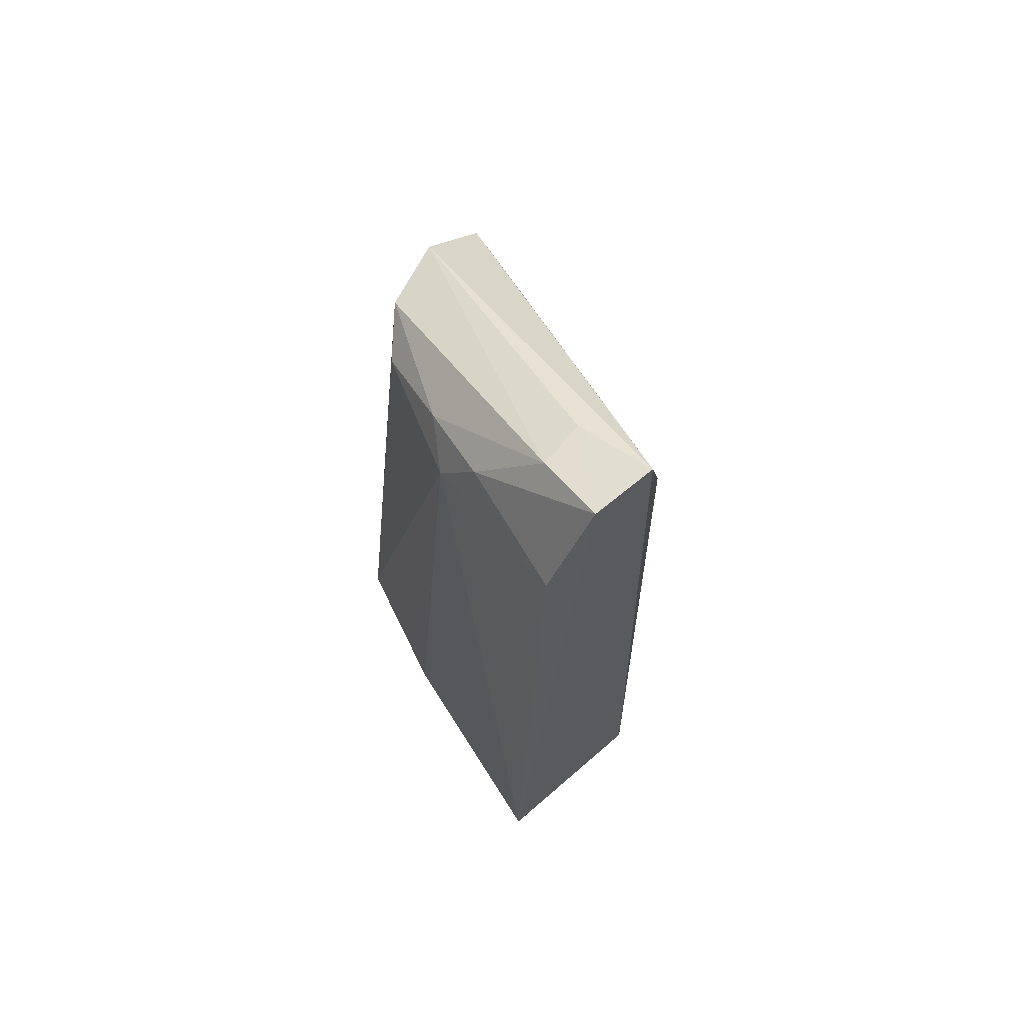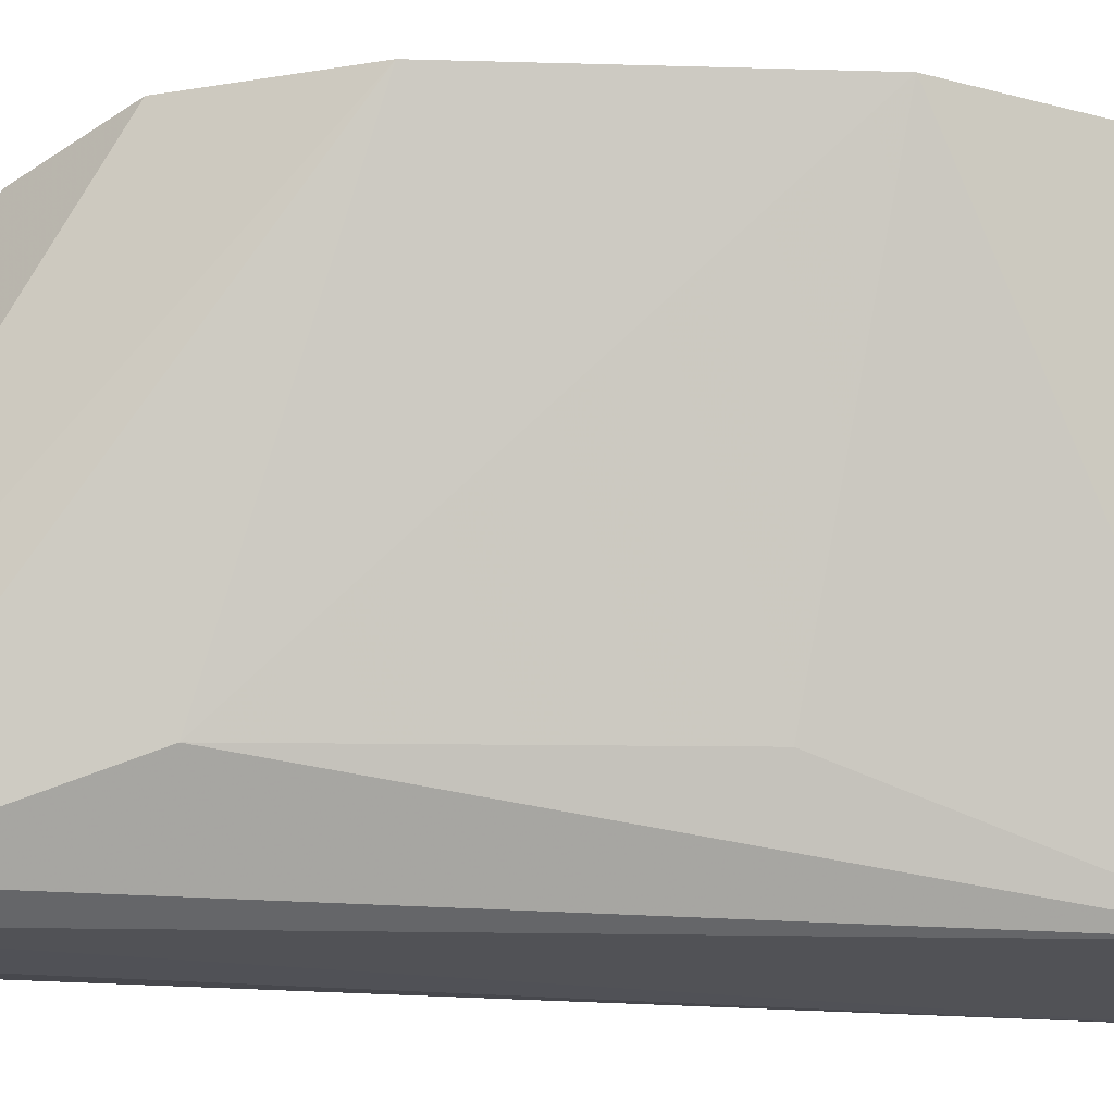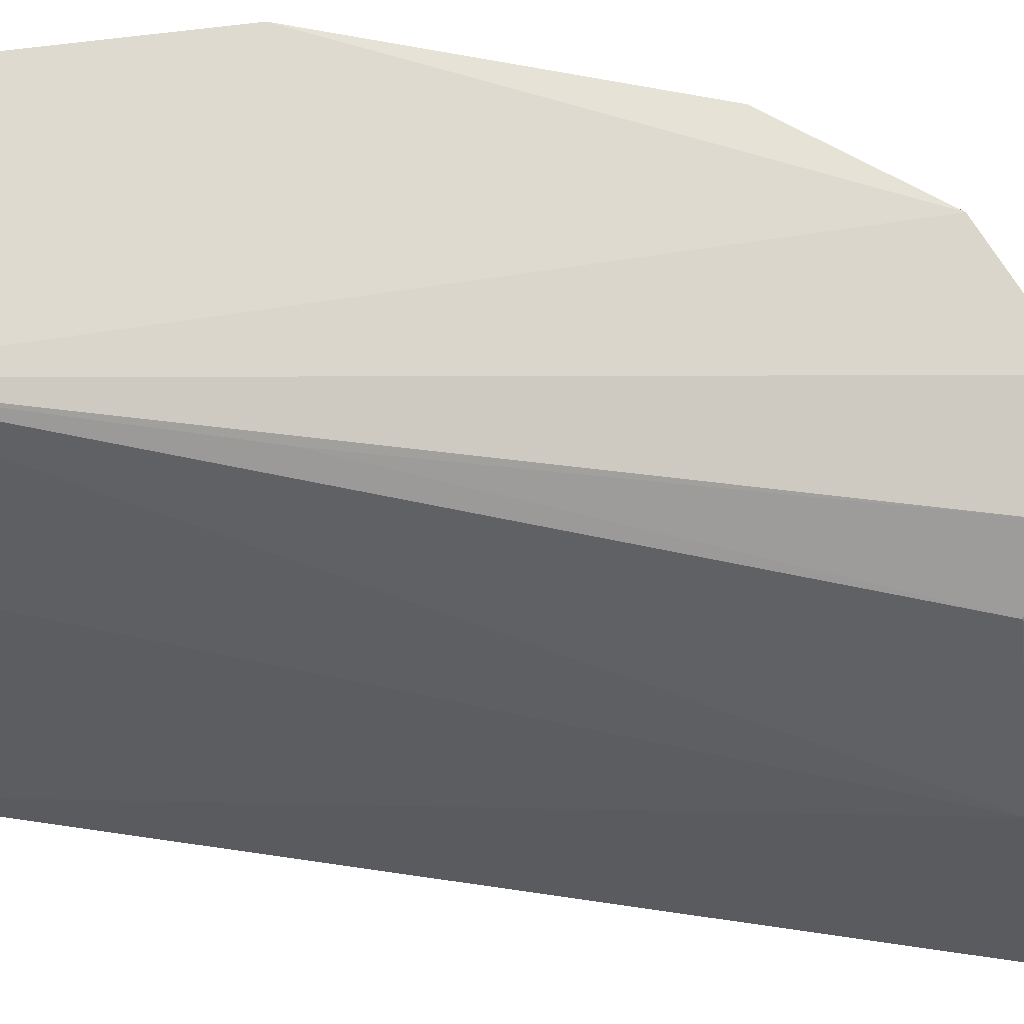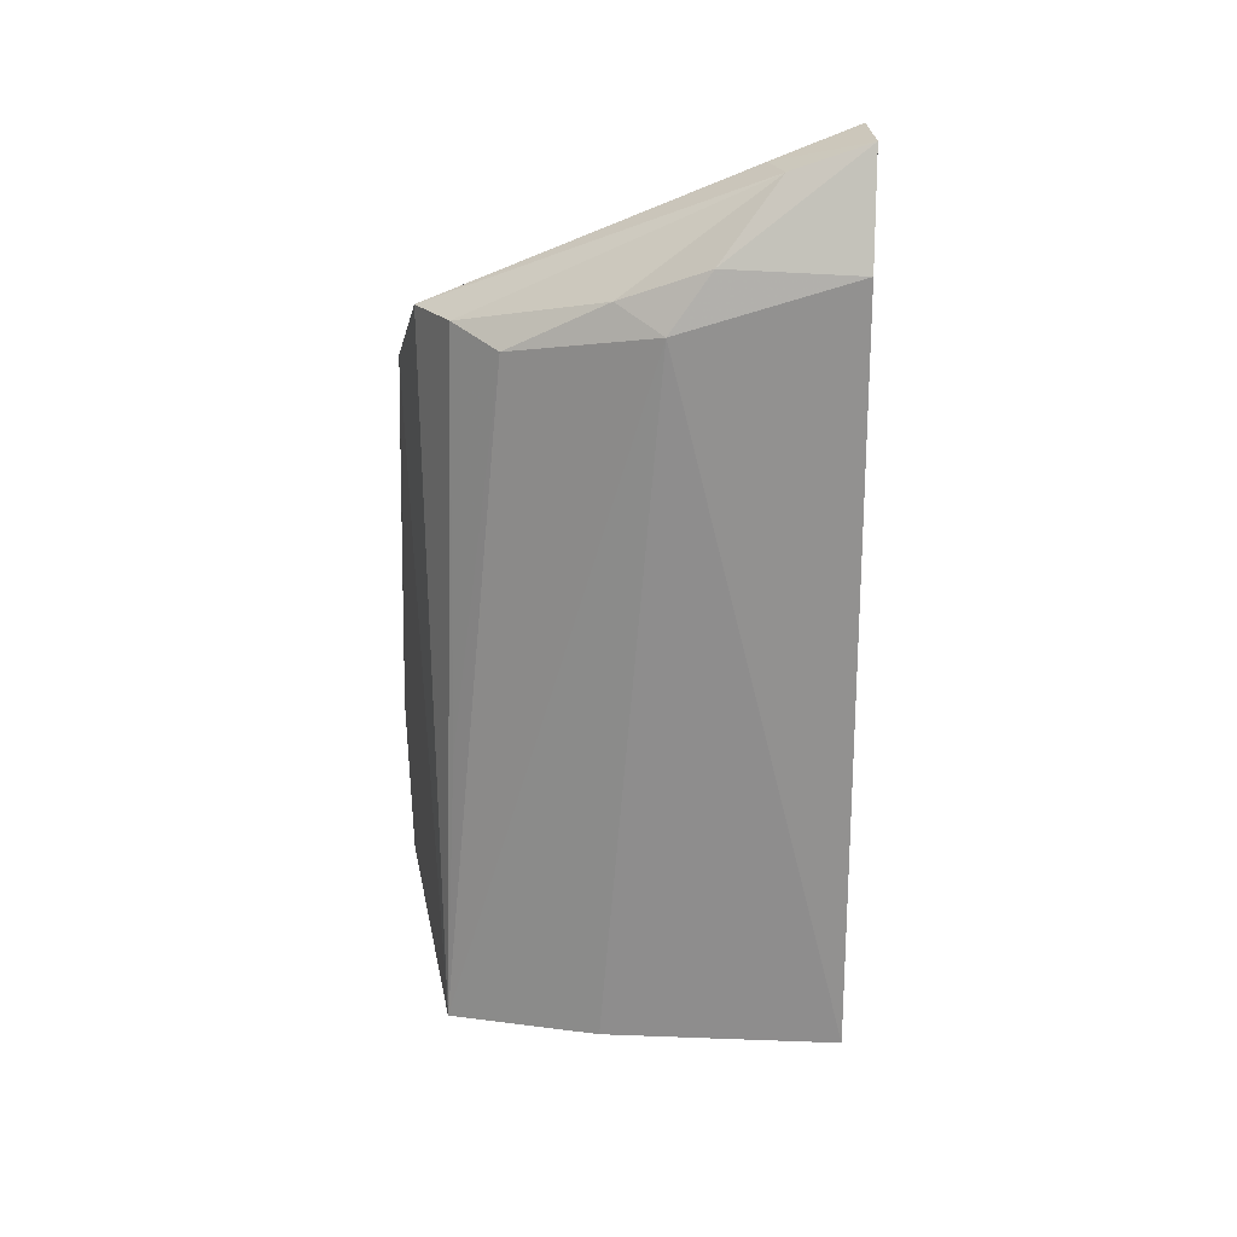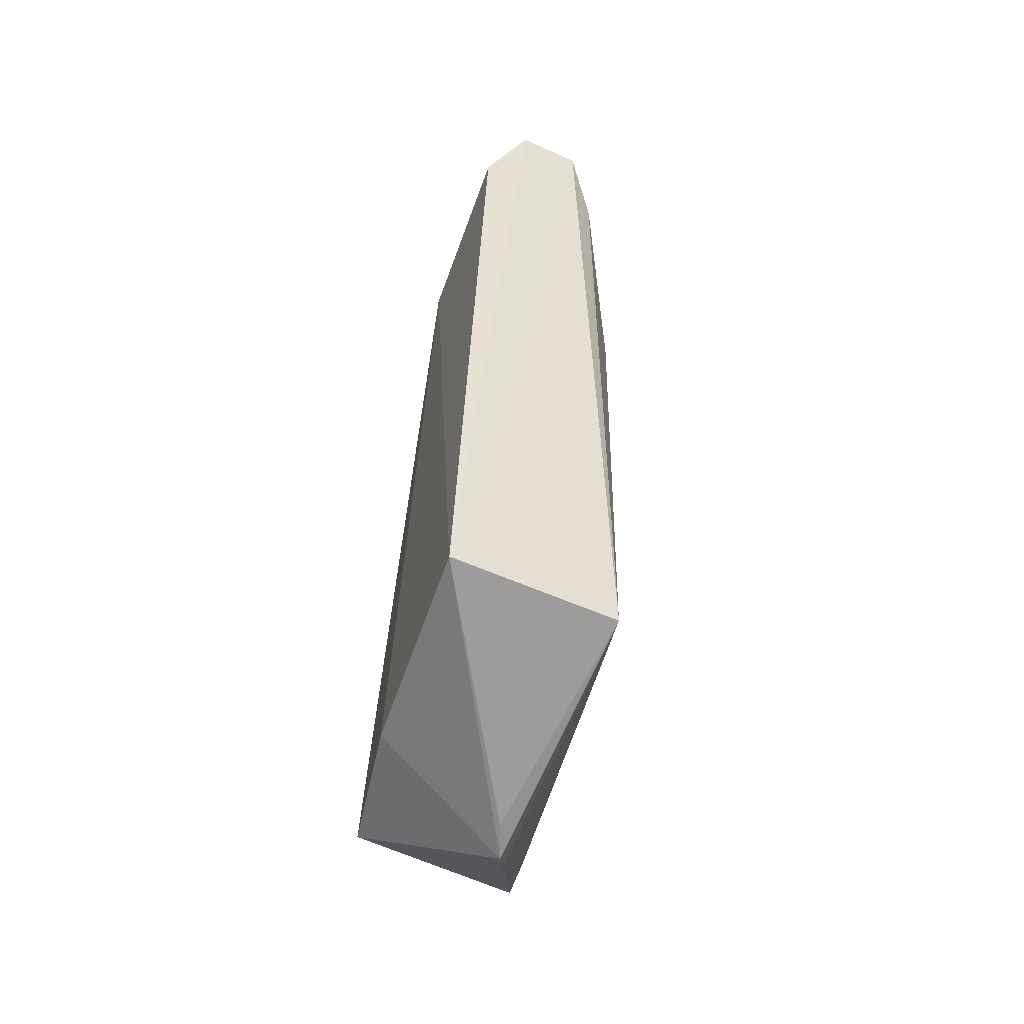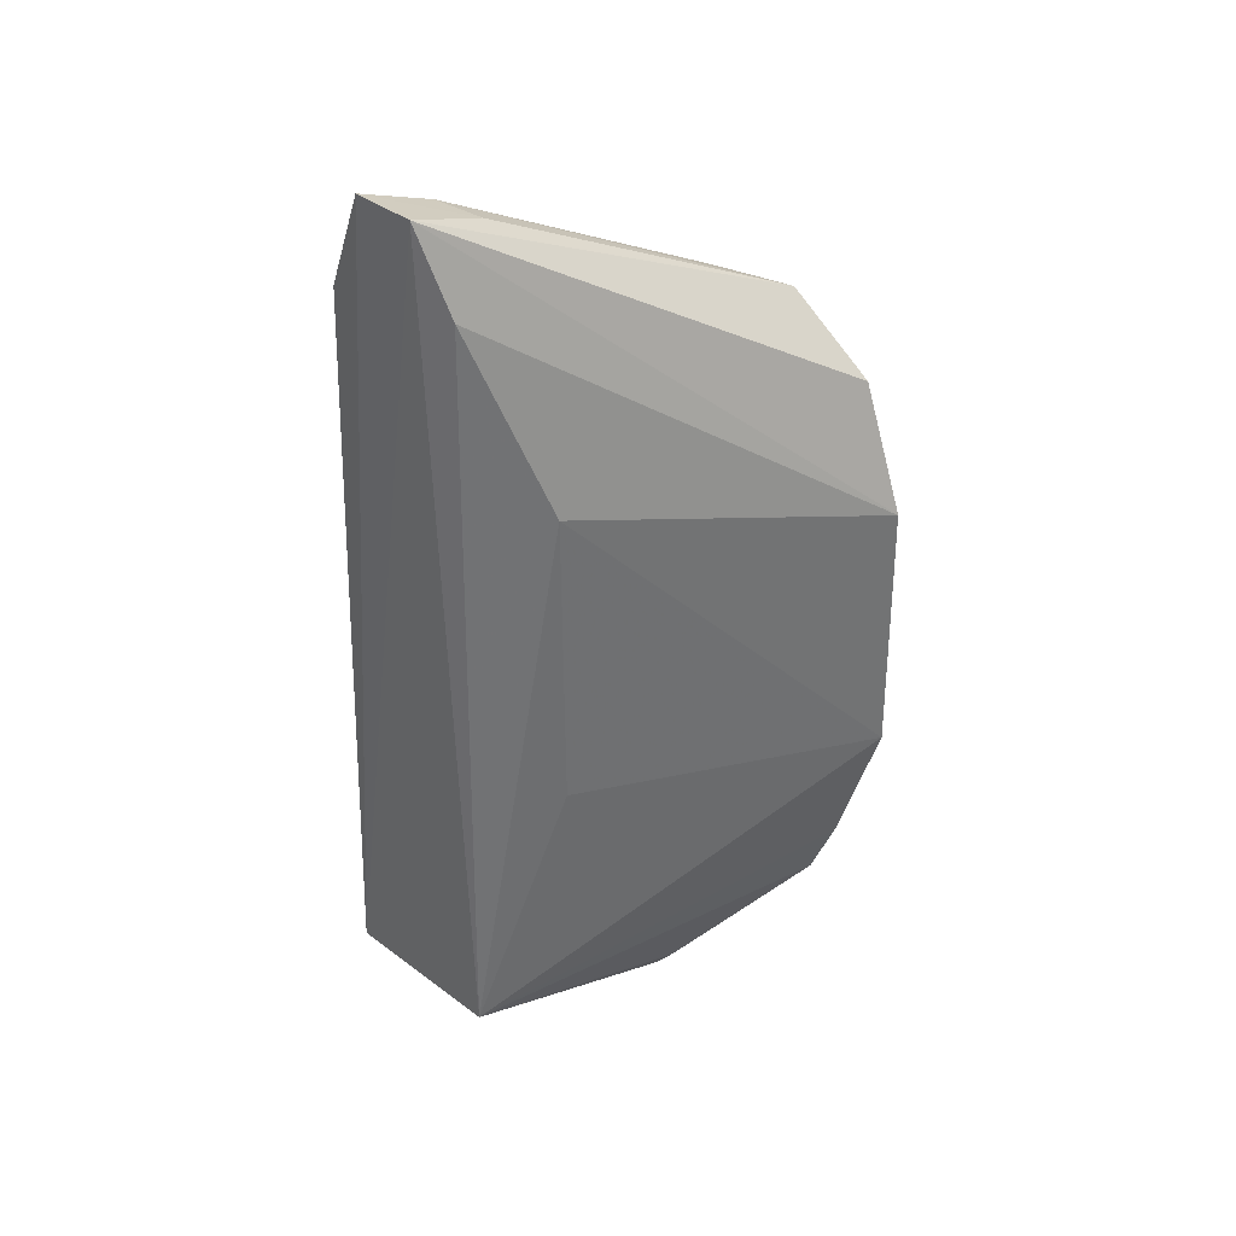
<metadata>
{"format":"obj","ext":"obj","renderer":"f3d","projection":"perspective","resolution":1024,"background":"white","views":[{"elev":65.9,"azim":-41.8,"up":"+Z"},{"elev":-22.0,"azim":84.7,"up":"+Y"},{"elev":62.5,"azim":-78.9,"up":"+Y"},{"elev":26.1,"azim":-94.9,"up":"+Z"},{"elev":-51.1,"azim":-27.6,"up":"+Z"},{"elev":35.2,"azim":44.2,"up":"+Z"}]}
</metadata>
<code>
v -0.01068 0.06497 0.124
v 0.004063 0.09676 0.09506
v -0.01409 0.08951 0.1101
v -0.008102 0.0847 0.05085
v -0.008556 0.06544 0.0581
v -0.01565 0.09473 0.05767
v -0.005346 0.09512 0.1107
v -0.004488 0.07102 0.1026
v 0.003909 0.09732 0.07427
v -0.02201 0.06559 0.058
v 0.0007115 0.09644 0.1049
v -0.01516 0.07086 0.122
v -0.01093 0.09273 0.1113
v -0.008411 0.06619 0.1175
v -0.001334 0.09615 0.05855
v -0.005013 0.0718 0.07845
v -0.01888 0.08344 0.0576
v -0.00943 0.08215 0.05162
v 0.0003117 0.09697 0.06293
v -0.01141 0.07153 0.1218
v -0.01956 0.0657 0.1163
v -0.01406 0.09359 0.07936
v -0.016 0.0821 0.114
v -0.007159 0.08584 0.05171
v -0.01585 0.0651 0.1241
v -0.01819 0.07883 0.1121
v -0.01754 0.07564 0.1165
f 9 2 8
f 10 5 1
f 11 7 1
f 11 1 2
f 11 2 9
f 11 6 7
f 13 7 6
f 13 12 7
f 14 8 2
f 14 2 1
f 14 1 5
f 14 5 8
f 15 4 6
f 16 9 8
f 16 8 5
f 16 5 9
f 17 6 4
f 17 4 10
f 18 10 4
f 18 4 5
f 18 5 10
f 19 11 9
f 19 6 11
f 19 15 6
f 19 9 5
f 19 5 15
f 20 1 7
f 20 7 12
f 22 13 6
f 22 6 3
f 22 3 13
f 23 13 3
f 23 12 13
f 24 15 5
f 24 5 4
f 24 4 15
f 25 20 12
f 25 1 20
f 25 21 10
f 25 10 1
f 26 17 10
f 26 10 21
f 26 6 17
f 26 23 3
f 26 3 6
f 27 26 21
f 27 21 25
f 27 25 12
f 27 12 23
f 27 23 26

</code>
